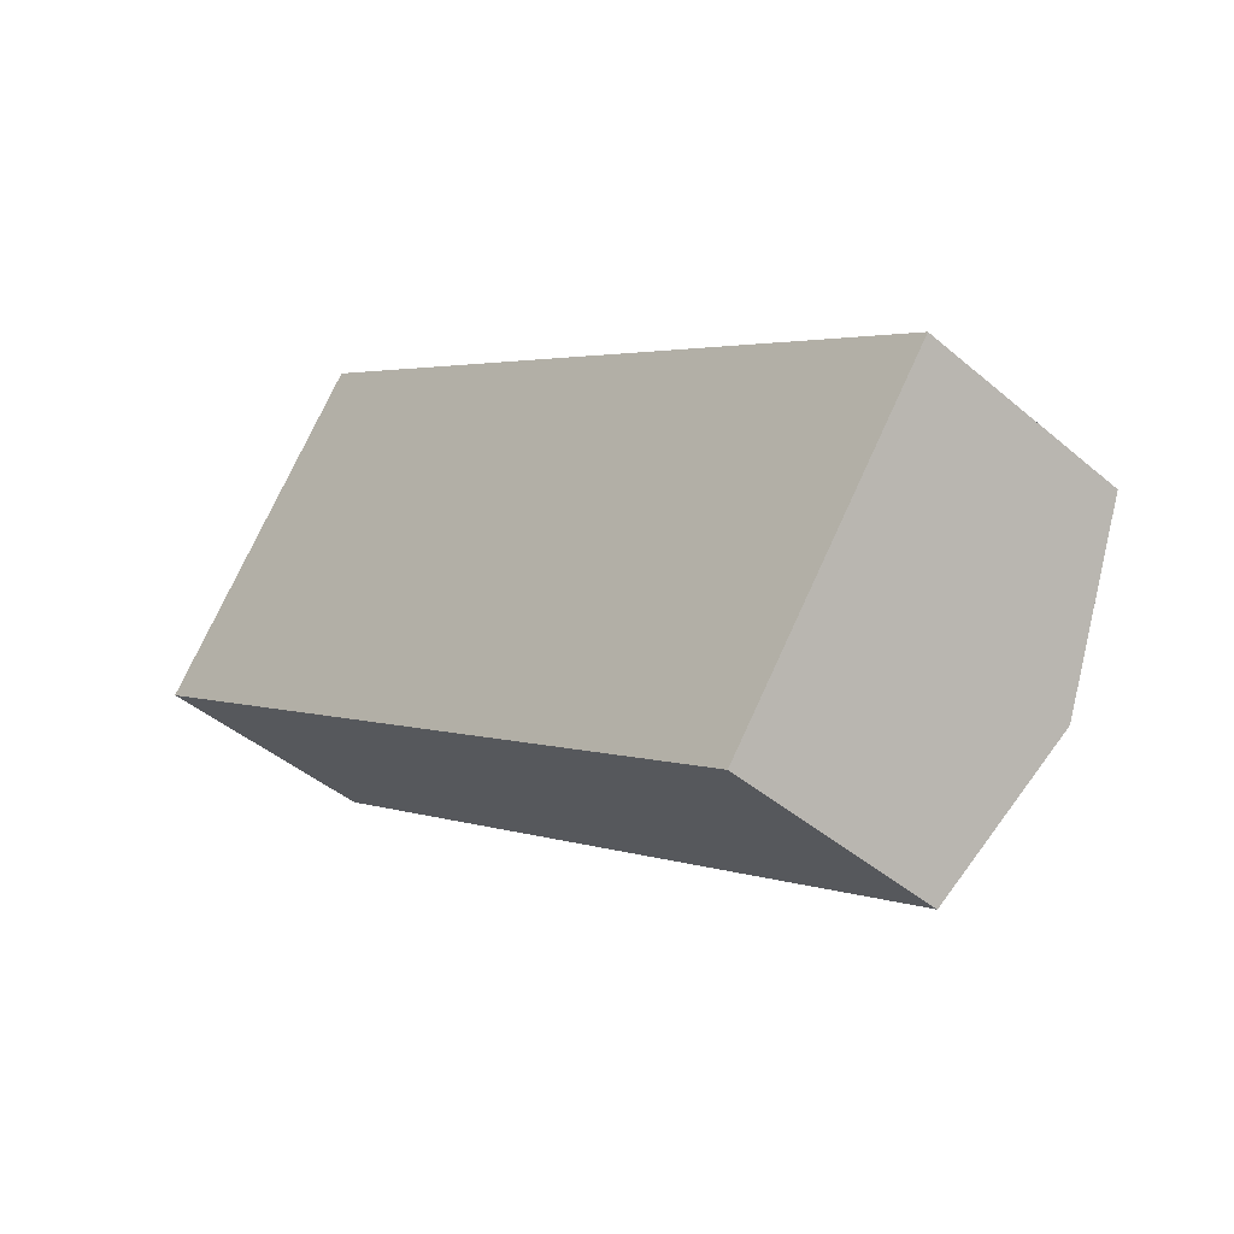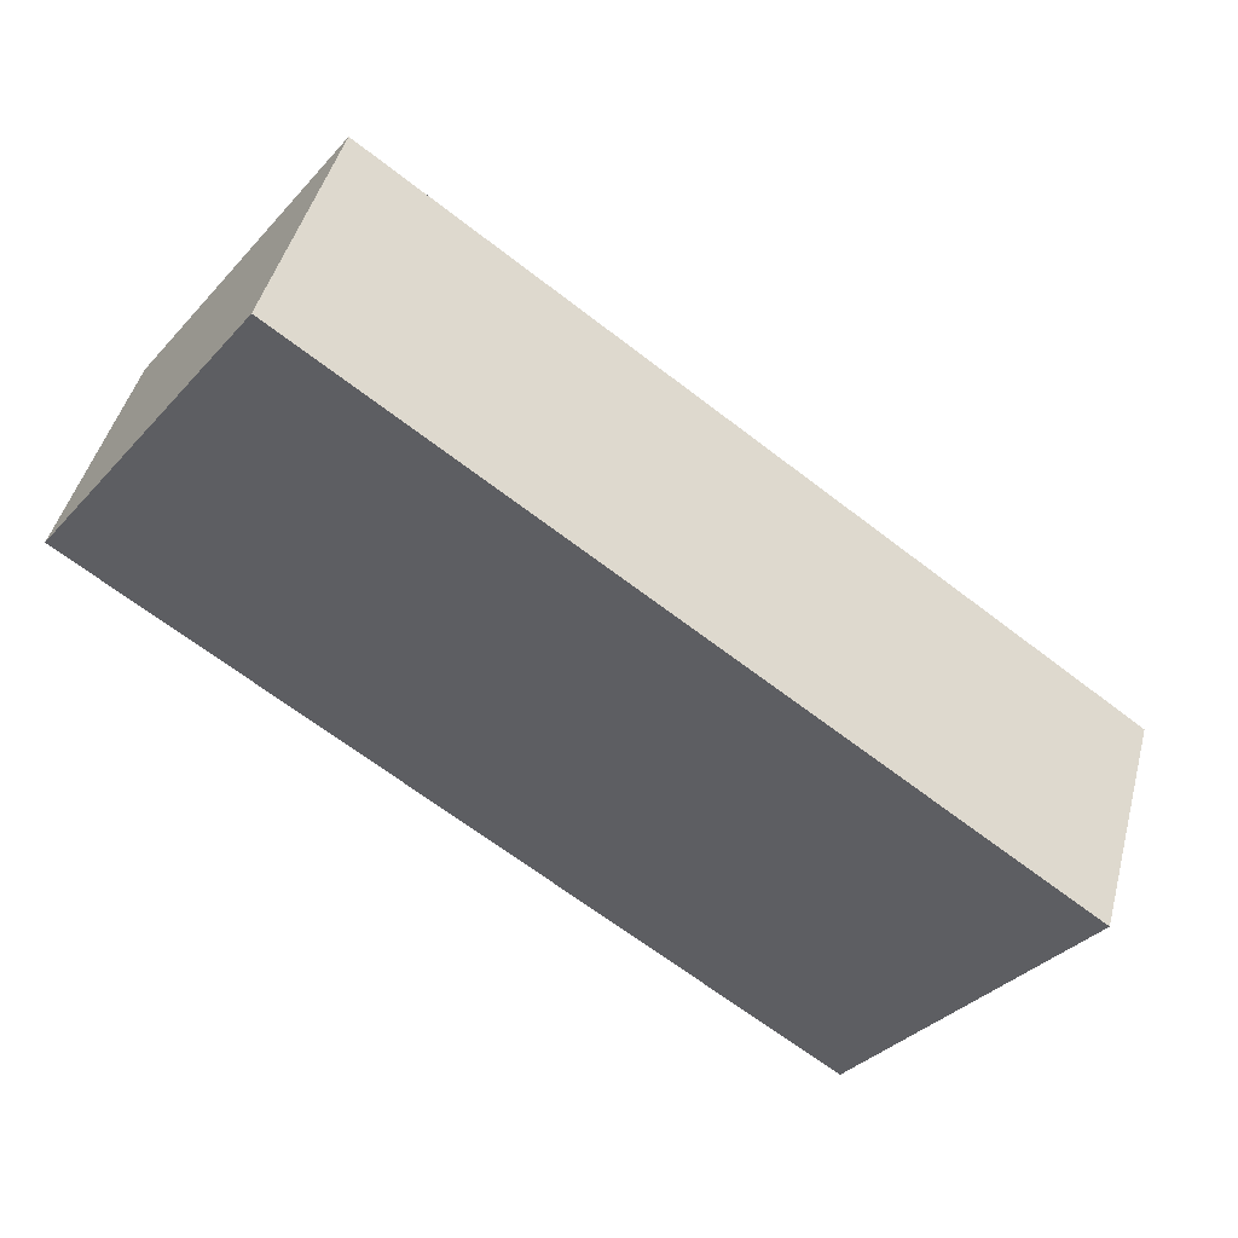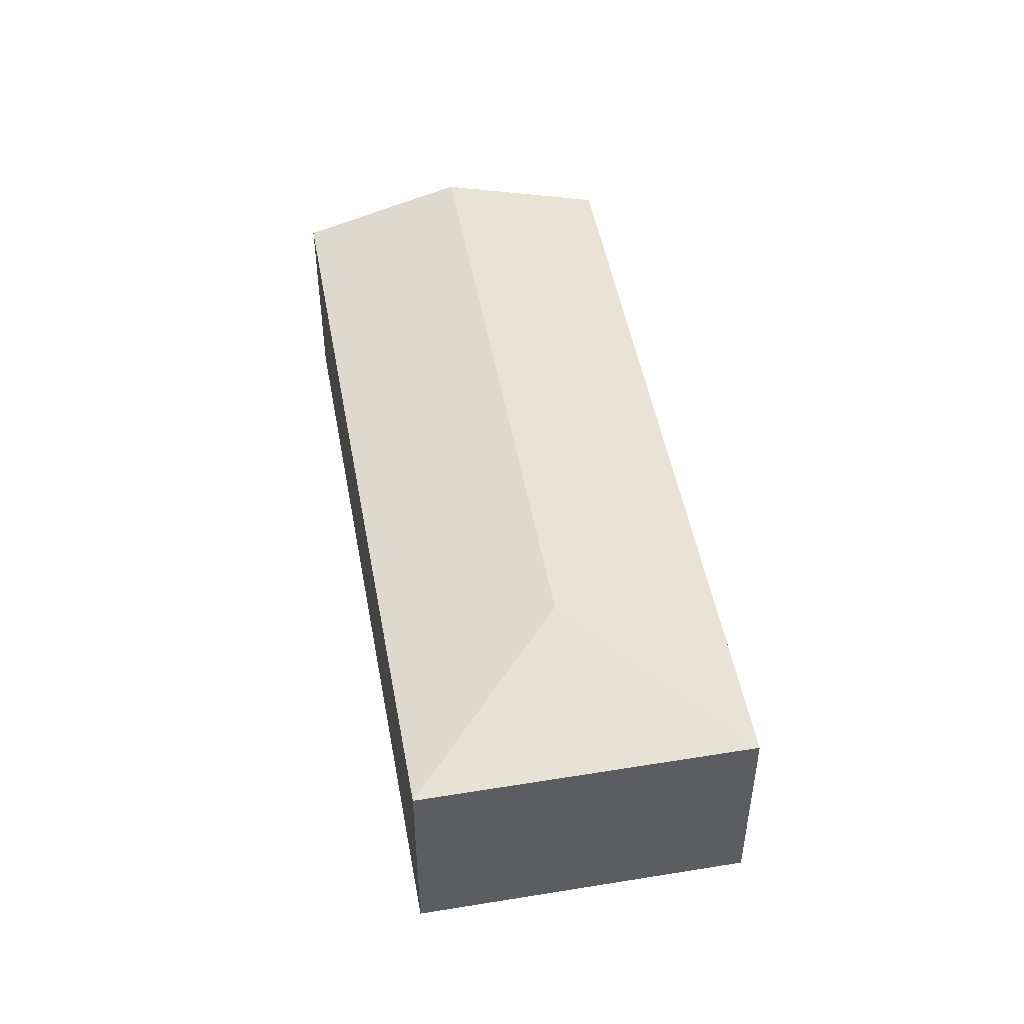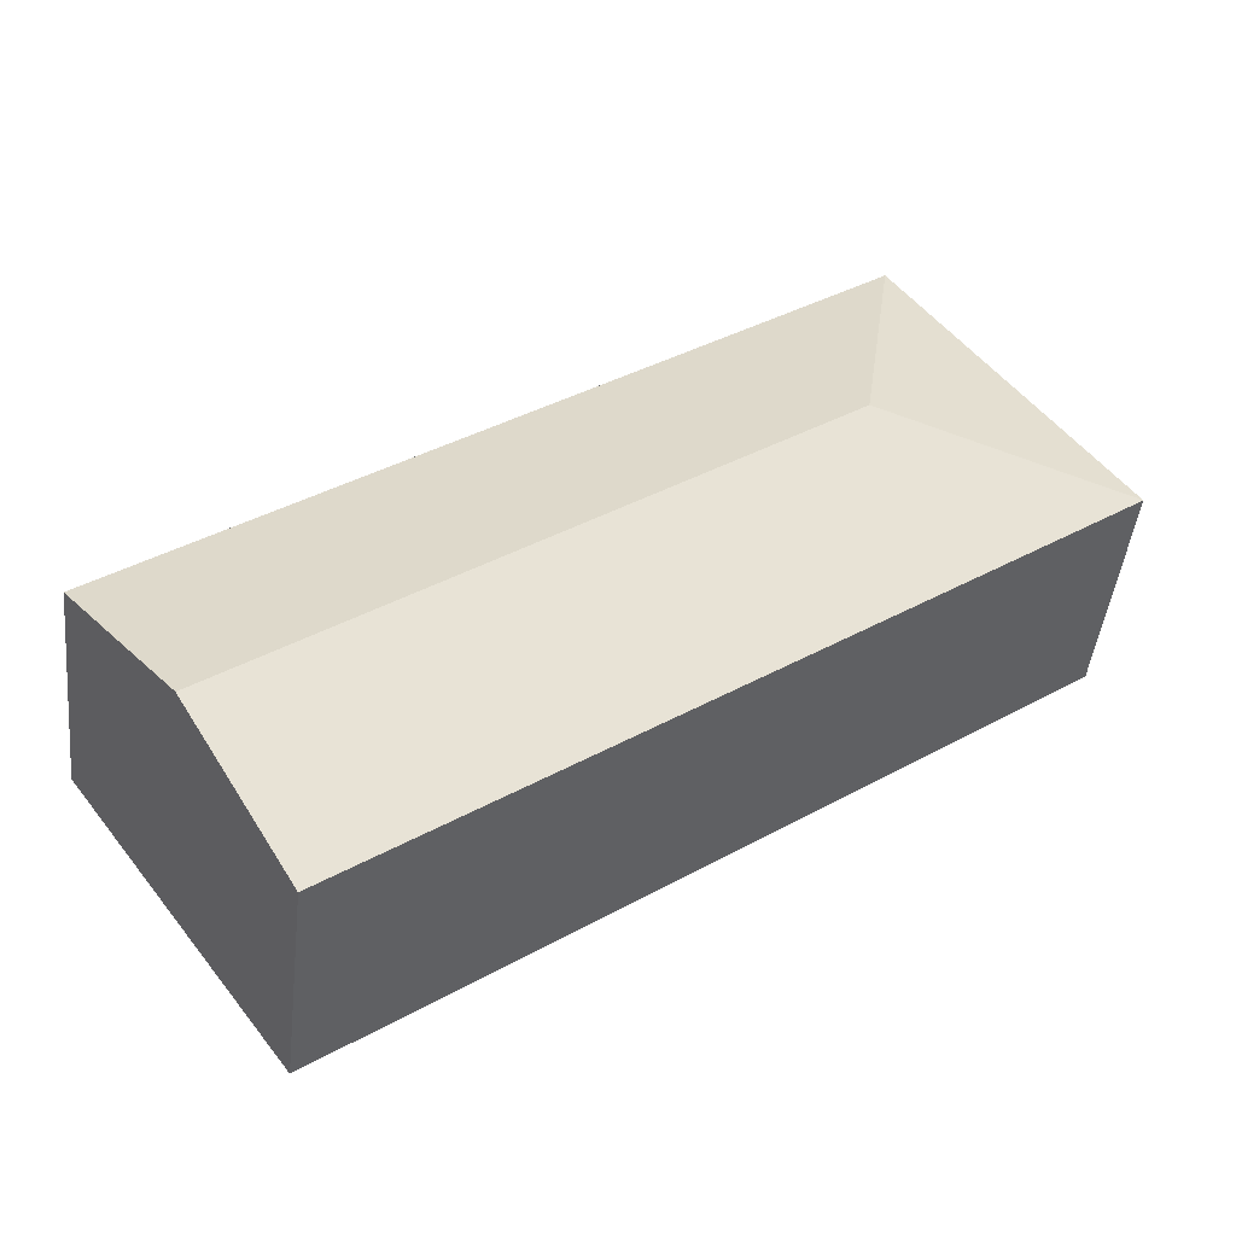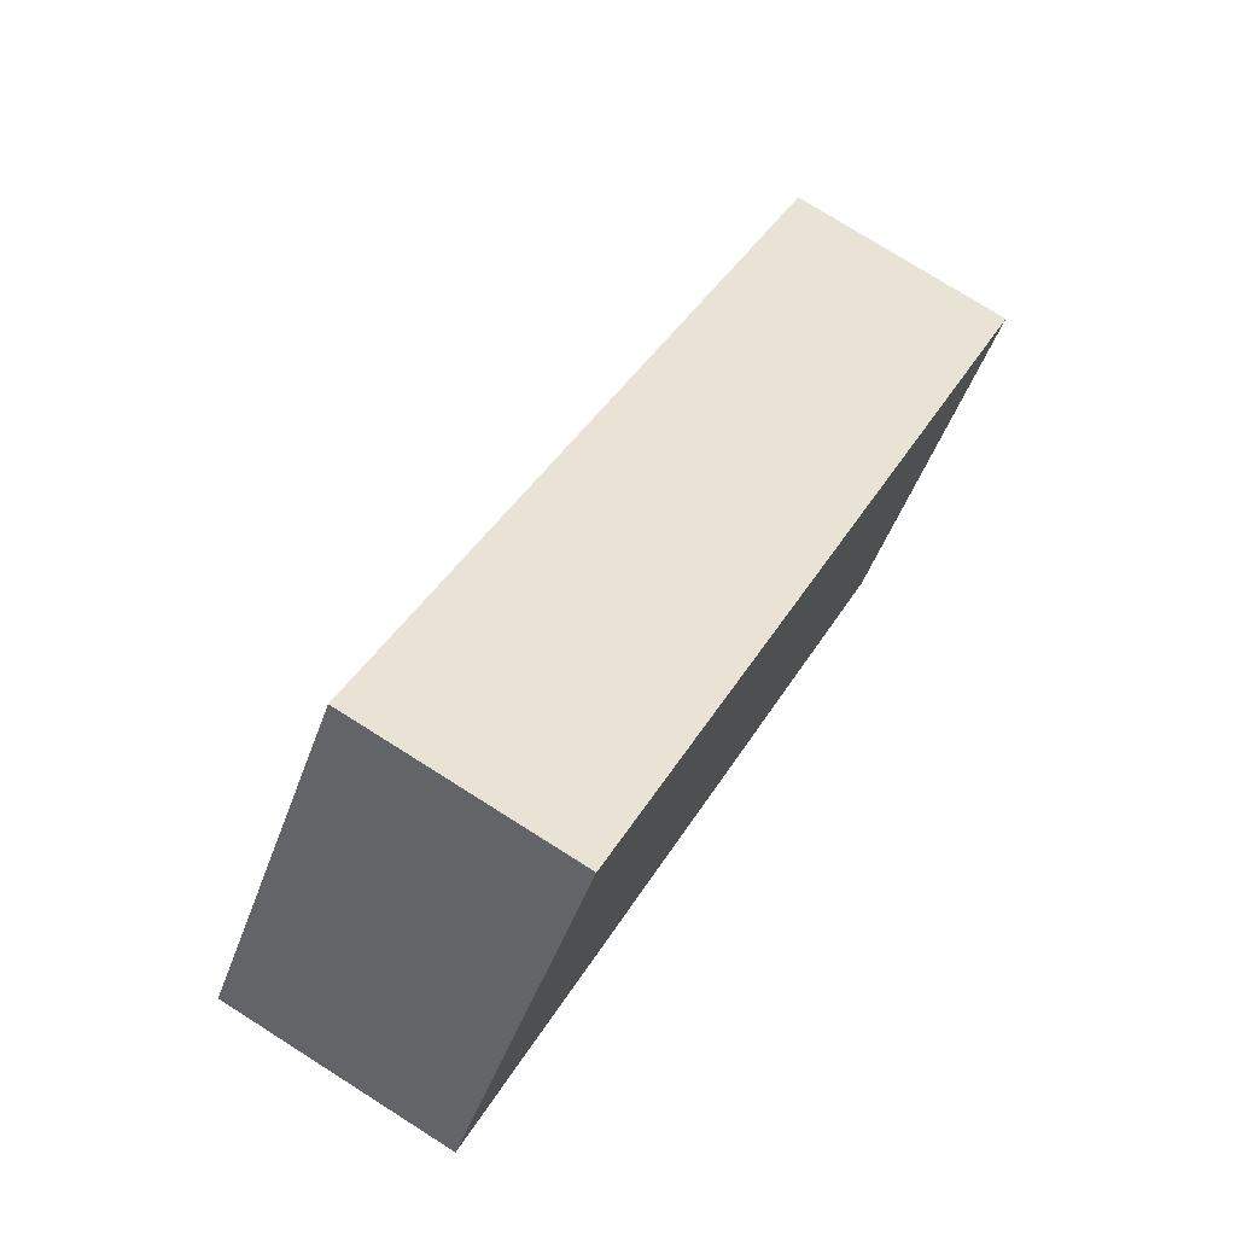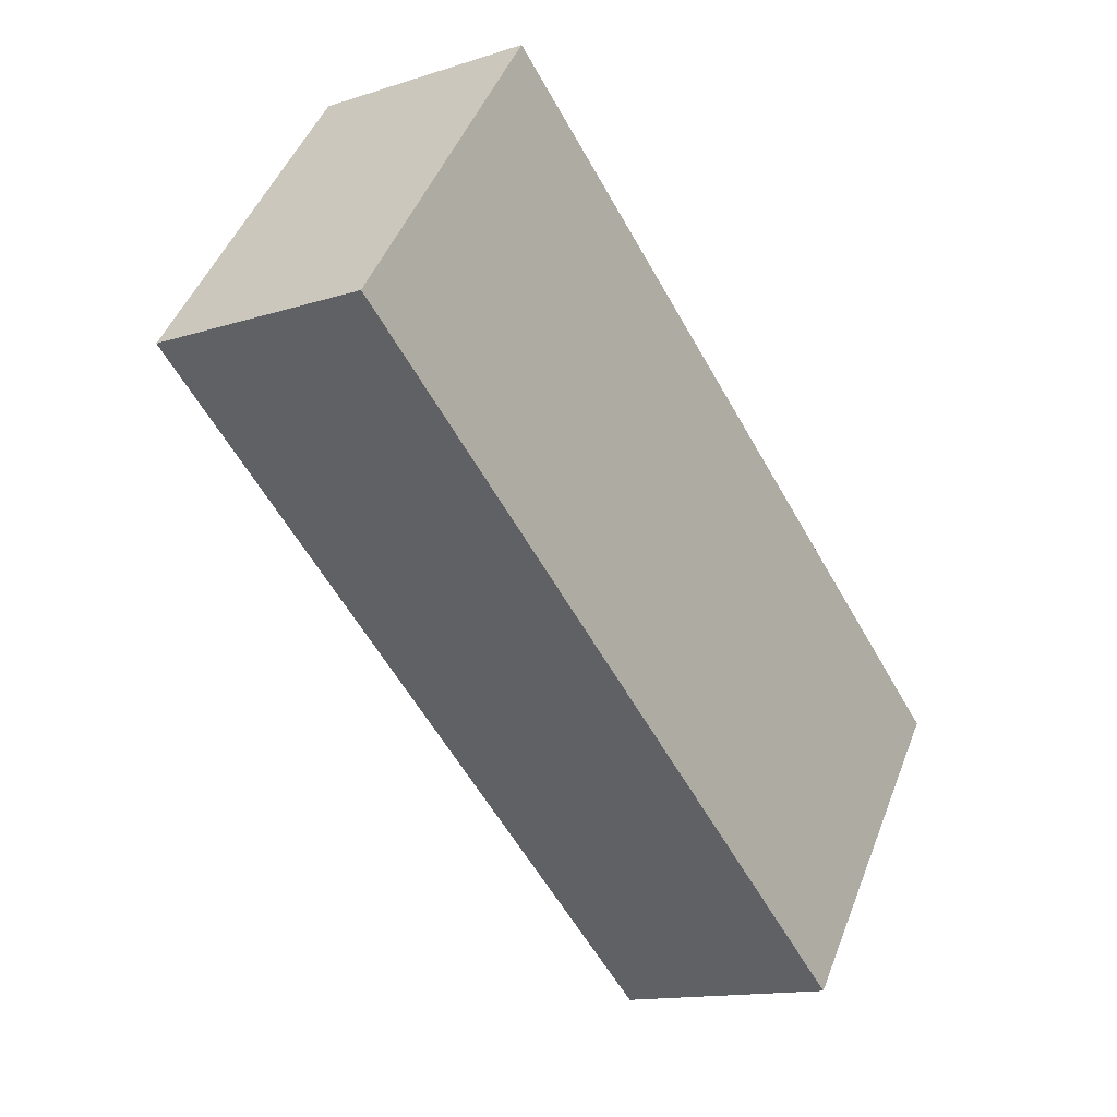
<metadata>
{"format":"obj","ext":"obj","renderer":"f3d","projection":"perspective","resolution":1024,"background":"white","views":[{"elev":-43.2,"azim":44.9,"up":"+Z"},{"elev":46.1,"azim":14.7,"up":"+Z"},{"elev":49.3,"azim":-64.3,"up":"+Y"},{"elev":-45.1,"azim":173.7,"up":"+Z"},{"elev":76.3,"azim":-57.7,"up":"+Z"},{"elev":-13.7,"azim":-54.1,"up":"+Z"}]}
</metadata>
<code>
v  9.554 2.362 -2.284
v  2.625 2.875 0.418
v  2.207 2.362 3.044
v  8.451 2.875 -3.806
v  0 2.362 1.446e-16
v  7.347 2.362 -5.328
v  7.347 3.262e-16 -5.328
v  0 0 0
v  2.207 -1.864e-16 3.044
v  9.554 1.399e-16 -2.284
v  8.451 2.331e-16 -3.806
g defaultobject
f 1 2 3
f 2 1 4
f 2 5 3
f 6 2 4
f 2 6 5
f 7 5 6
f 5 7 8
f 8 3 5
f 3 8 9
f 9 1 3
f 1 9 10
f 4 7 6
f 7 4 1
f 7 1 11
f 11 1 10
f 11 8 7
f 8 11 9
f 9 11 10

</code>
